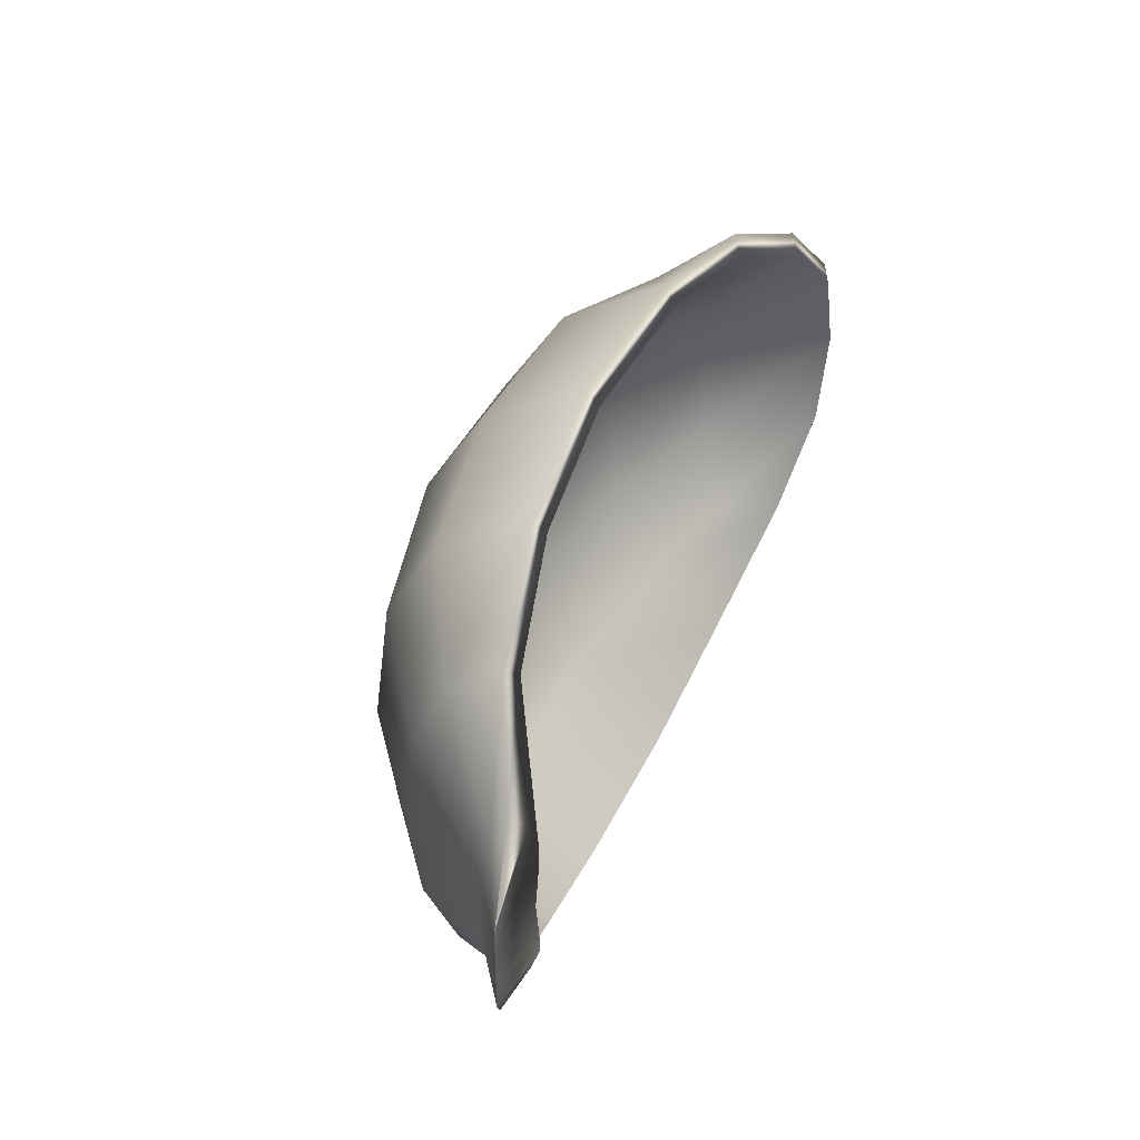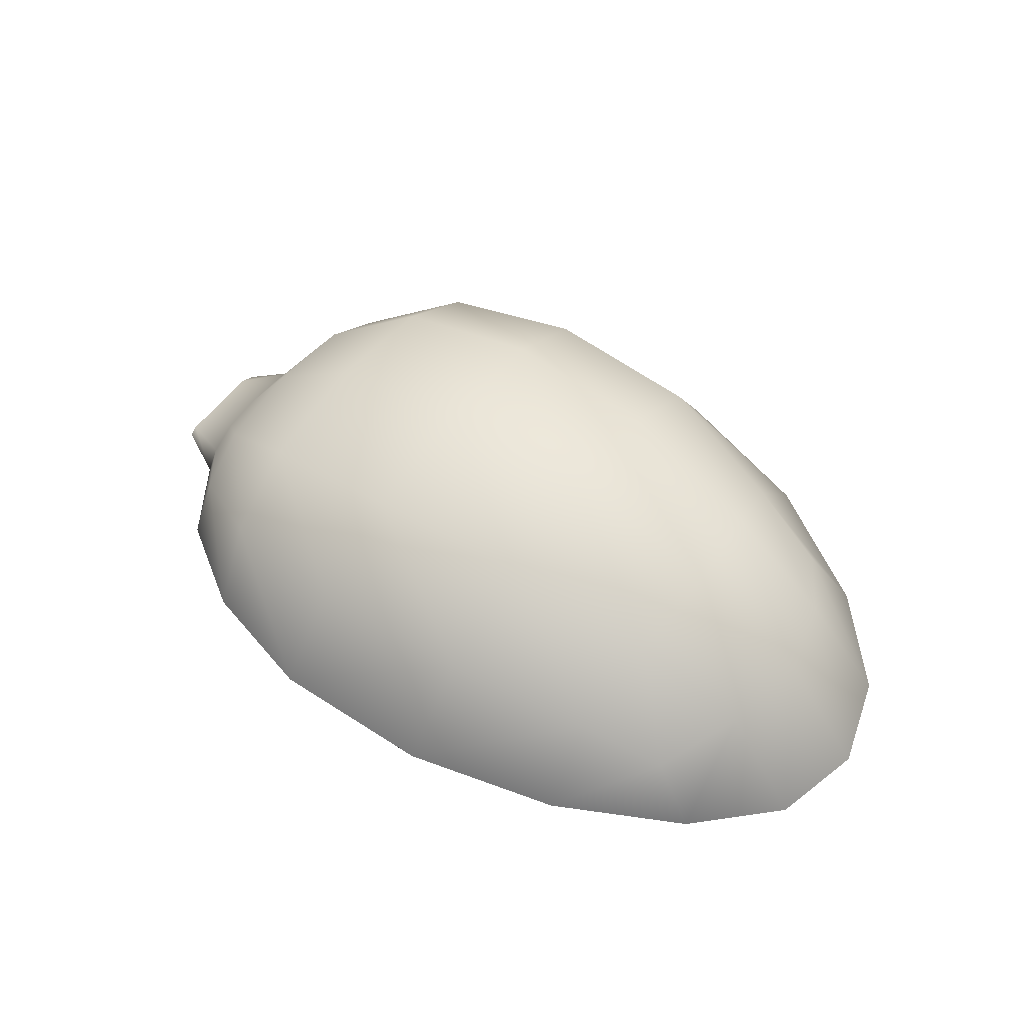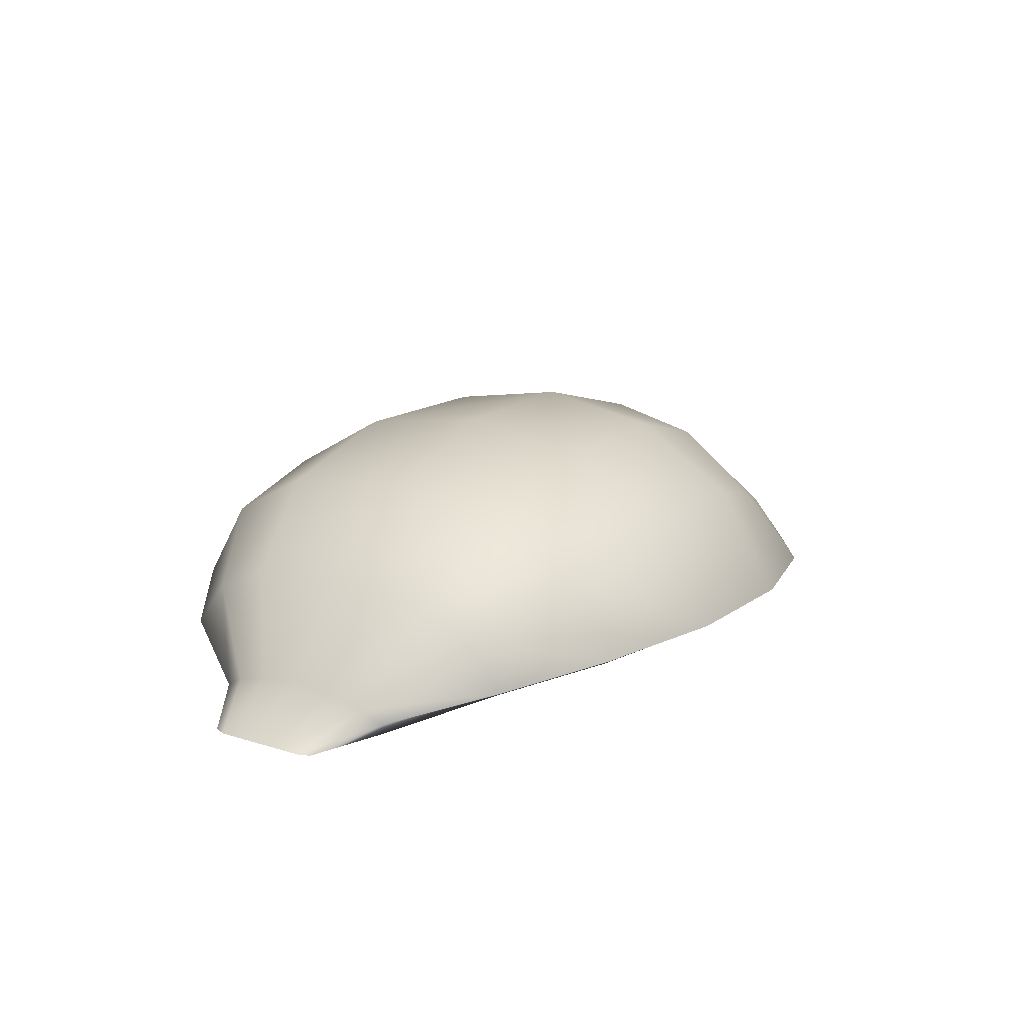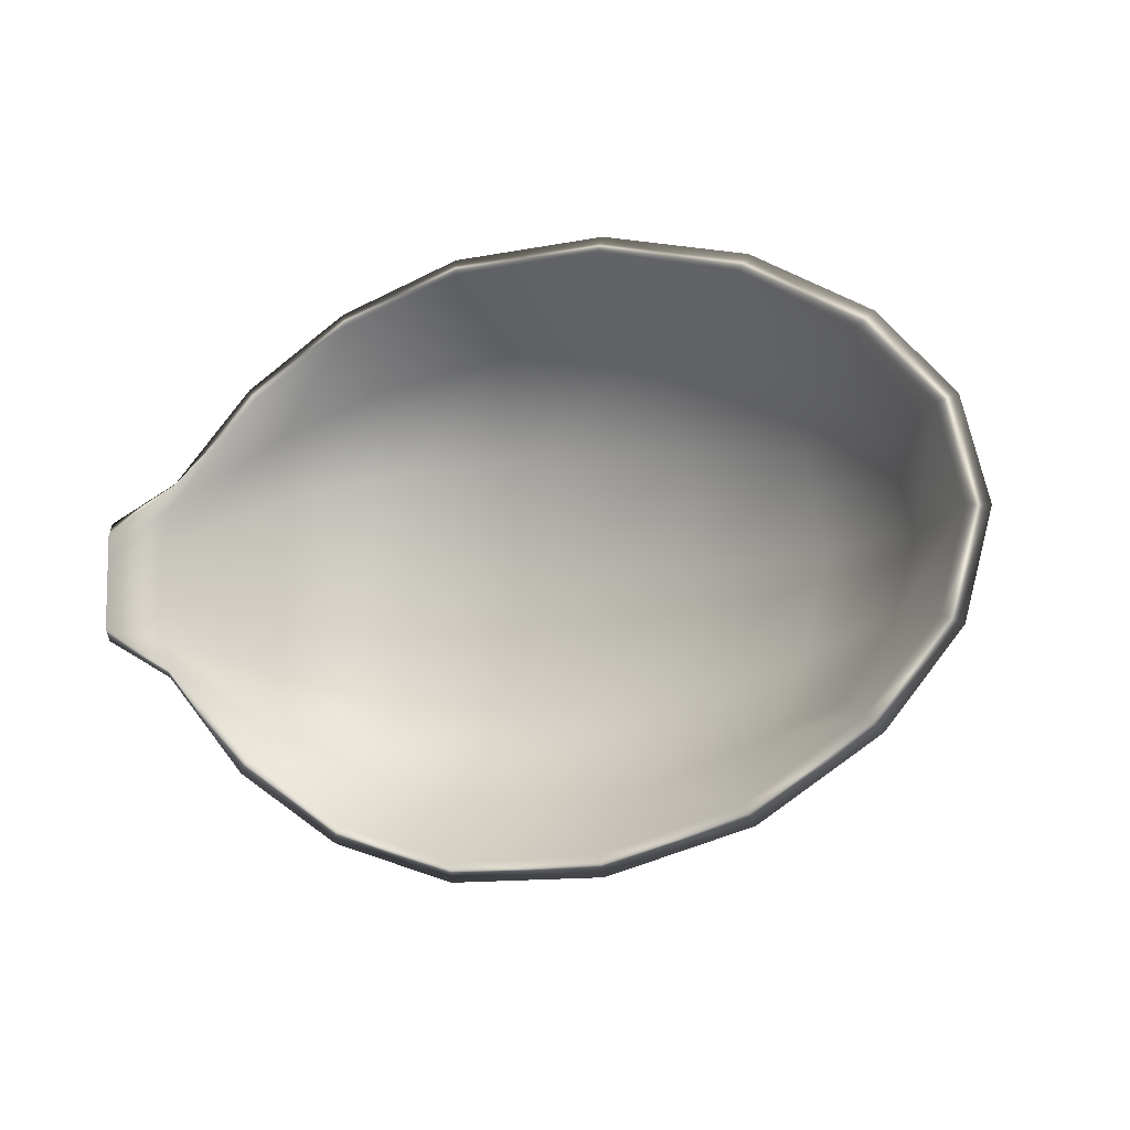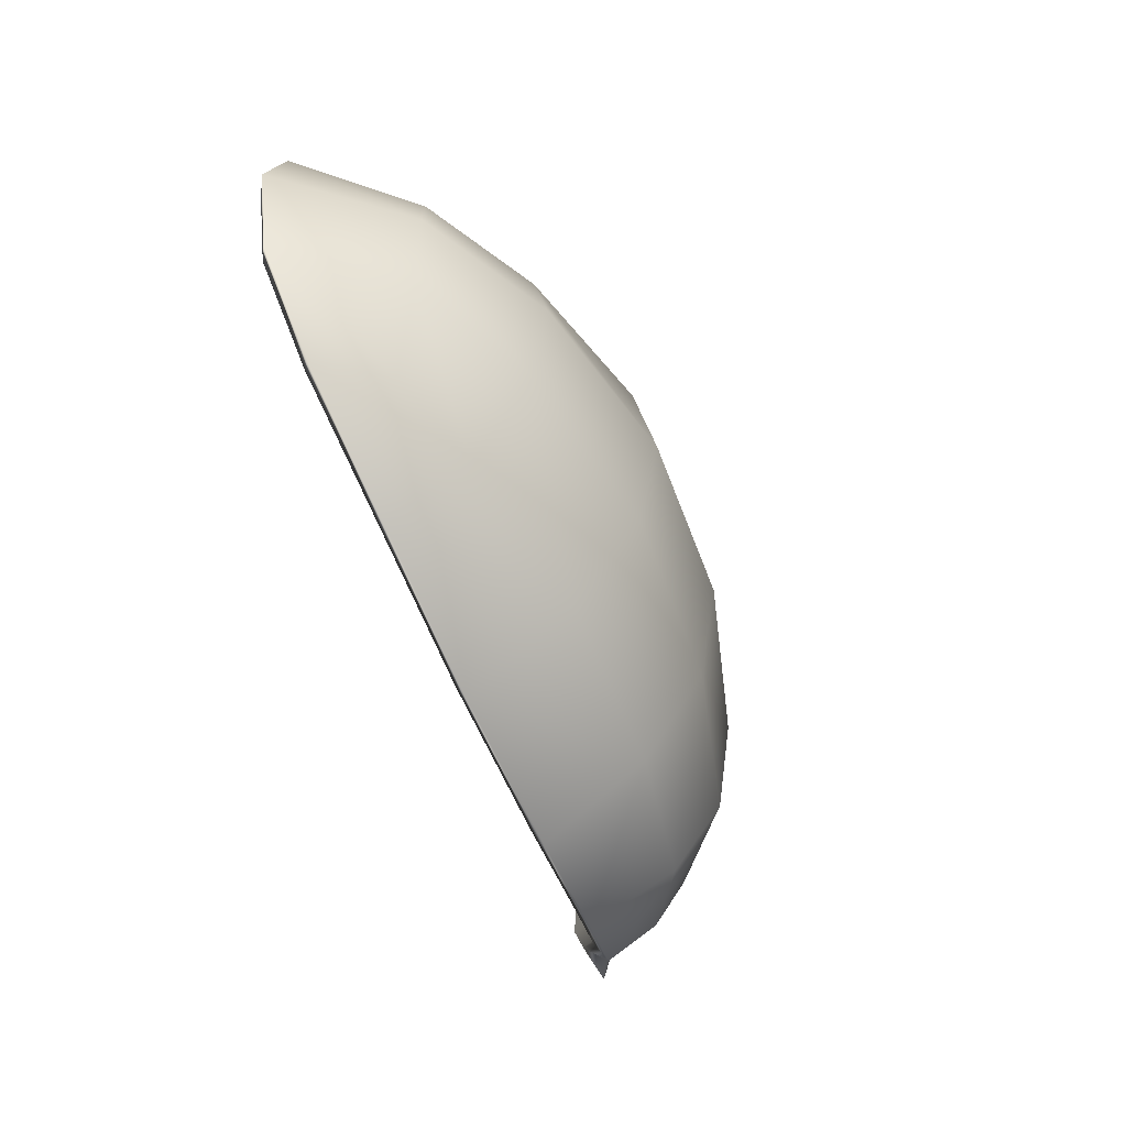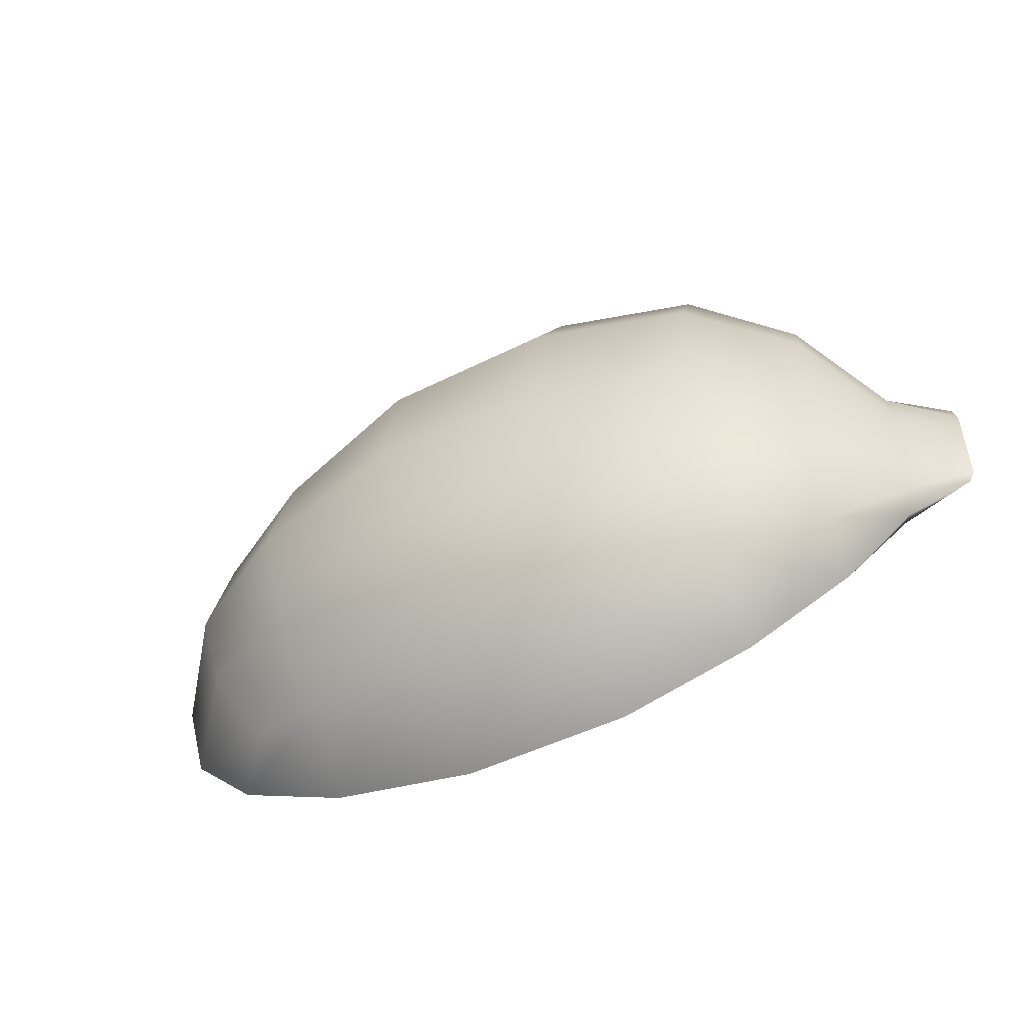
<metadata>
{"format":"obj","ext":"obj","renderer":"f3d","projection":"perspective","resolution":1024,"background":"white","views":[{"elev":42.7,"azim":-68.2,"up":"+Z"},{"elev":53.6,"azim":34.7,"up":"+Y"},{"elev":16.8,"azim":-57.5,"up":"+Y"},{"elev":-8.9,"azim":28.7,"up":"+Z"},{"elev":-59.3,"azim":109.9,"up":"+Z"},{"elev":-51.3,"azim":-154.5,"up":"+Z"}]}
</metadata>
<code>
g default
v 1.101 0.259 -0.5142
v 1.101 0.259 0.5145
v -0.1476 0.2109 0.9351
v -0.1047 0.7012 0.4209
v -0.1047 0.7012 -0.4207
v 0.8888 0.5505 0.3145
v 0.8888 0.5505 -0.3143
v 0.8515 0.1417 -0.7931
v 0.8514 0.1417 0.7933
v 1.488 0.02826 0.3004
v 1.488 0.02826 -0.3001
v 0.4177 0.7598 0.000102
v -0.1188 0.5156 -0.7331
v -0.09974 0.7637 7.1e-05
v 0.4128 0.6933 -0.3866
v -0.1188 0.5156 0.7332
v 0.4128 0.6933 0.3868
v 0.9291 0.6104 0.000132
v 0.8393 0.3676 0.5915
v 1.238 0.3501 0.2706
v 0.8394 0.3676 -0.5912
v 1.238 0.3501 -0.2703
v 1.246 0.07587 -0.5628
v 1.57 0.0221 0.00017
v 1.246 0.07587 0.5631
v 0.3699 0.1829 0.9251
v 0.37 0.1829 -0.9249
v 0.398 0.495 -0.7092
v 0.398 0.495 0.7094
v 1.301 0.3792 0.000154
v -0.1475 0.2109 -0.935
v -0.5822 0.6032 -0.3928
v -0.5657 0.4578 -0.6557
v -0.5898 0.6521 4.2e-05
v -0.5822 0.6032 0.3929
v -0.5658 0.4578 0.6558
v -0.5509 0.2014 0.8149
v -0.5508 0.2014 -0.8148
v -0.8983 0.3876 -0.2981
v -0.8755 0.2982 -0.4858
v -0.9064 0.4177 2.4e-05
v -0.8983 0.3876 0.2981
v -0.8755 0.2982 0.4858
v -0.8652 0.1496 0.5994
v -0.8651 0.1496 -0.5994
v -1.1 0.1242 -0.1299
v -1.088 0.09329 -0.2384
v -1.1 0.1347 1.2e-05
v -1.1 0.1242 0.1299
v -1.088 0.09329 0.2384
v -1.07 0.05276 0.3041
v -1.07 0.05276 -0.304
v -1.269 -0.00091 -0.1845
v -1.286 -0.000906 -0.1463
v -1.286 -0.000907 -0.07716
v -1.286 -0.000905 1e-06
v -1.286 -0.000907 0.07716
v -1.286 -0.000906 0.1463
v -1.273 -0.00091 0.1845
v -0.08463 0.7003 7.2e-05
v -0.08902 0.6417 -0.3973
v 0.4131 0.6953 0.000102
v 0.4083 0.6329 -0.3619
v -0.1027 0.4706 -0.685
v 0.3945 0.4505 -0.6584
v -0.1027 0.4706 0.6851
v -0.08907 0.6417 0.3974
v 0.3945 0.4505 0.6586
v 0.4082 0.6329 0.3621
v 0.8637 0.4949 0.2897
v 0.903 0.5506 0.00013
v 0.8164 0.3262 0.5429
v 1.062 0.2228 0.4714
v 1.191 0.3083 0.2457
v 1.251 0.335 0.000151
v 0.8637 0.4949 -0.2895
v 0.8165 0.3262 -0.5426
v 1.191 0.3083 -0.2454
v 1.062 0.2228 -0.4712
v 1.434 -0.002146 -0.2749
v 1.206 0.04557 -0.5177
v 1.51 -0.008215 0.000166
v 1.434 -0.002146 0.2752
v 1.206 0.04557 0.518
v 0.8296 0.1118 0.7362
v 0.3675 0.1525 0.8641
v -0.1318 0.1784 0.8771
v -0.1317 0.1784 -0.877
v 0.3676 0.1525 -0.8639
v 0.8297 0.1118 -0.7359
v -0.5344 0.4146 -0.6134
v -0.5527 0.5475 -0.3715
v -0.5609 0.5927 4.4e-05
v -0.5527 0.5475 0.3715
v -0.5345 0.4146 0.6135
v -0.5192 0.1674 0.7646
v -0.5191 0.1674 -0.7645
v -0.8297 0.2589 -0.4522
v -0.8537 0.3393 -0.2817
v -0.8621 0.367 2.6e-05
v -0.8537 0.3393 0.2817
v -0.8297 0.2589 0.4522
v -0.8183 0.1189 0.5588
v -0.8183 0.1189 -0.5587
v -1.04 -0.01804 -0.2032
v -1.054 -0.02044 -0.1057
v -1.062 -0.016 1.5e-05
v -1.054 -0.02044 0.1057
v -1.04 -0.01804 0.2032
v -1.045 0.008207 0.2832
v -1.045 0.008207 -0.2832
g FoodTallRUpperArm
f 61 63 62 60
f 64 65 63 61
f 67 69 68 66
f 60 62 69 67
f 62 71 70 69
f 69 70 72 68
f 70 74 73 72
f 71 75 74 70
f 65 77 76 63
f 63 76 71 62
f 76 78 75 71
f 77 79 78 76
f 79 81 80 78
f 78 80 82 75
f 75 82 83 74
f 74 83 84 73
f 85 72 73 84
f 86 68 72 85
f 87 66 68 86
f 89 65 64 88
f 90 77 65 89
f 81 79 77 90
f 61 92 91 64
f 60 93 92 61
f 67 94 93 60
f 66 95 94 67
f 87 96 95 66
f 64 91 97 88
f 92 99 98 91
f 93 100 99 92
f 94 101 100 93
f 95 102 101 94
f 96 103 102 95
f 91 98 104 97
f 99 106 105 98
f 100 107 106 99
f 101 108 107 100
f 102 109 108 101
f 103 110 109 102
f 98 105 111 104
f 106 55 54 105
f 107 56 55 106
f 108 57 56 107
f 109 58 57 108
f 110 58 109
f 111 54 53
f 5 14 12 15
f 13 5 15 28
f 4 16 29 17
f 14 4 17 12
f 12 17 6 18
f 17 29 19 6
f 6 19 2 20
f 18 6 20 30
f 28 15 7 21
f 15 12 18 7
f 7 18 30 22
f 21 7 22 1
f 1 22 11 23
f 22 30 24 11
f 30 20 10 24
f 20 2 25 10
f 9 25 2 19
f 26 9 19 29
f 3 26 29 16
f 27 31 13 28
f 8 27 28 21
f 23 8 21 1
f 5 13 33 32
f 14 5 32 34
f 4 14 34 35
f 16 4 35 36
f 3 16 36 37
f 13 31 38 33
f 32 33 40 39
f 34 32 39 41
f 35 34 41 42
f 36 35 42 43
f 37 36 43 44
f 33 38 45 40
f 39 40 47 46
f 41 39 46 48
f 42 41 48 49
f 43 42 49 50
f 44 43 50 51
f 40 45 52 47
f 46 47 54 55
f 48 46 55 56
f 49 48 56 57
f 50 49 57 58
f 51 50 58 59
f 47 52 53 54
f 11 80 81 23
f 24 82 80 11
f 10 83 82 24
f 25 84 83 10
f 9 85 84 25
f 26 86 85 9
f 3 87 86 26
f 27 89 88 31
f 8 90 89 27
f 23 81 90 8
f 37 96 87 3
f 31 88 97 38
f 44 103 96 37
f 38 97 104 45
f 51 110 103 44
f 45 104 111 52
f 59 110 51
f 52 111 53
f 105 54 111
f 110 59 58

</code>
